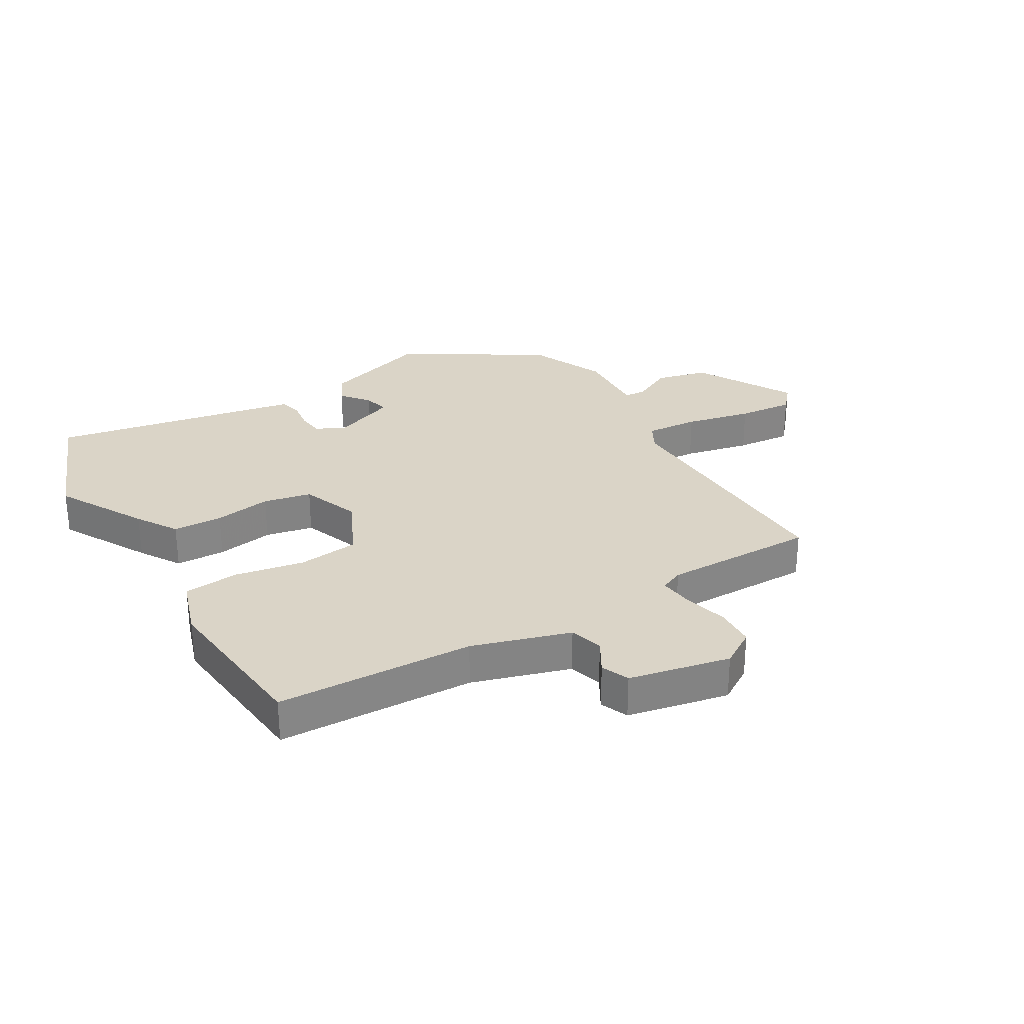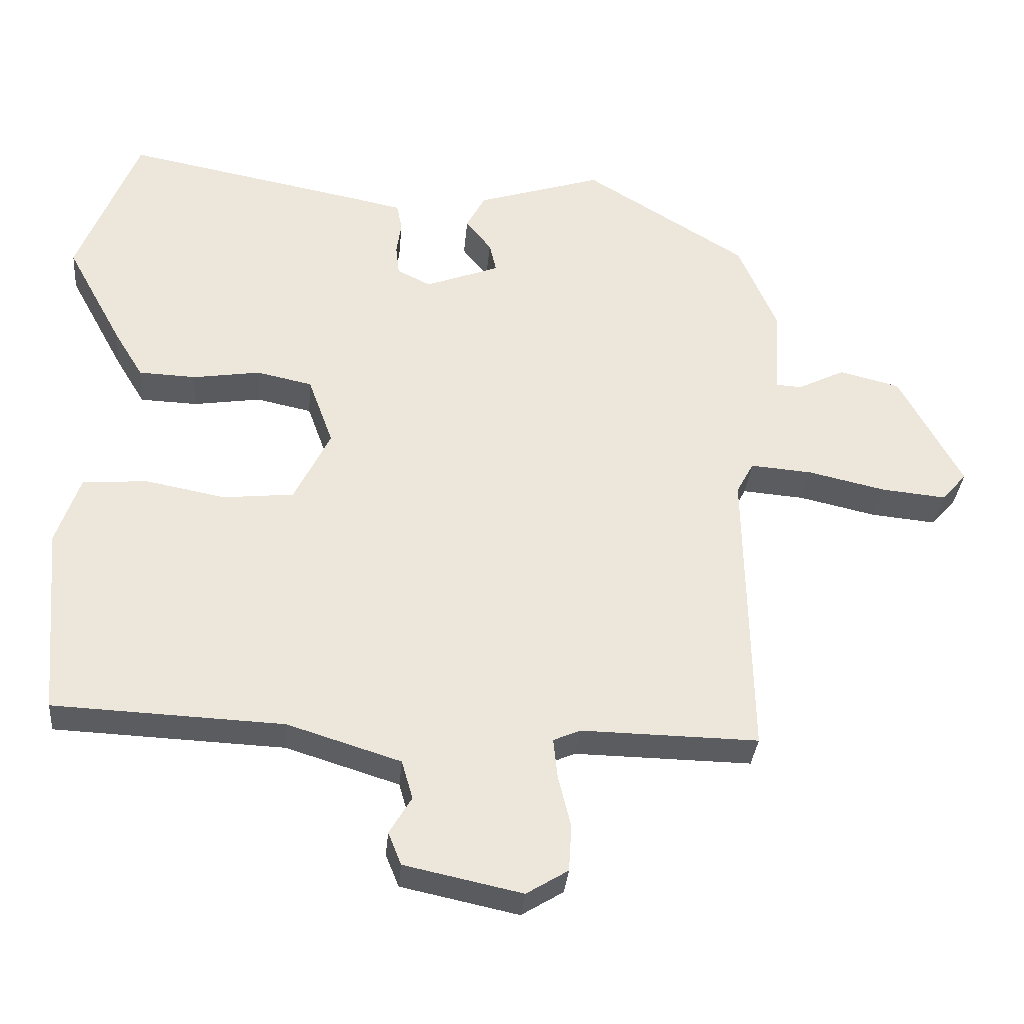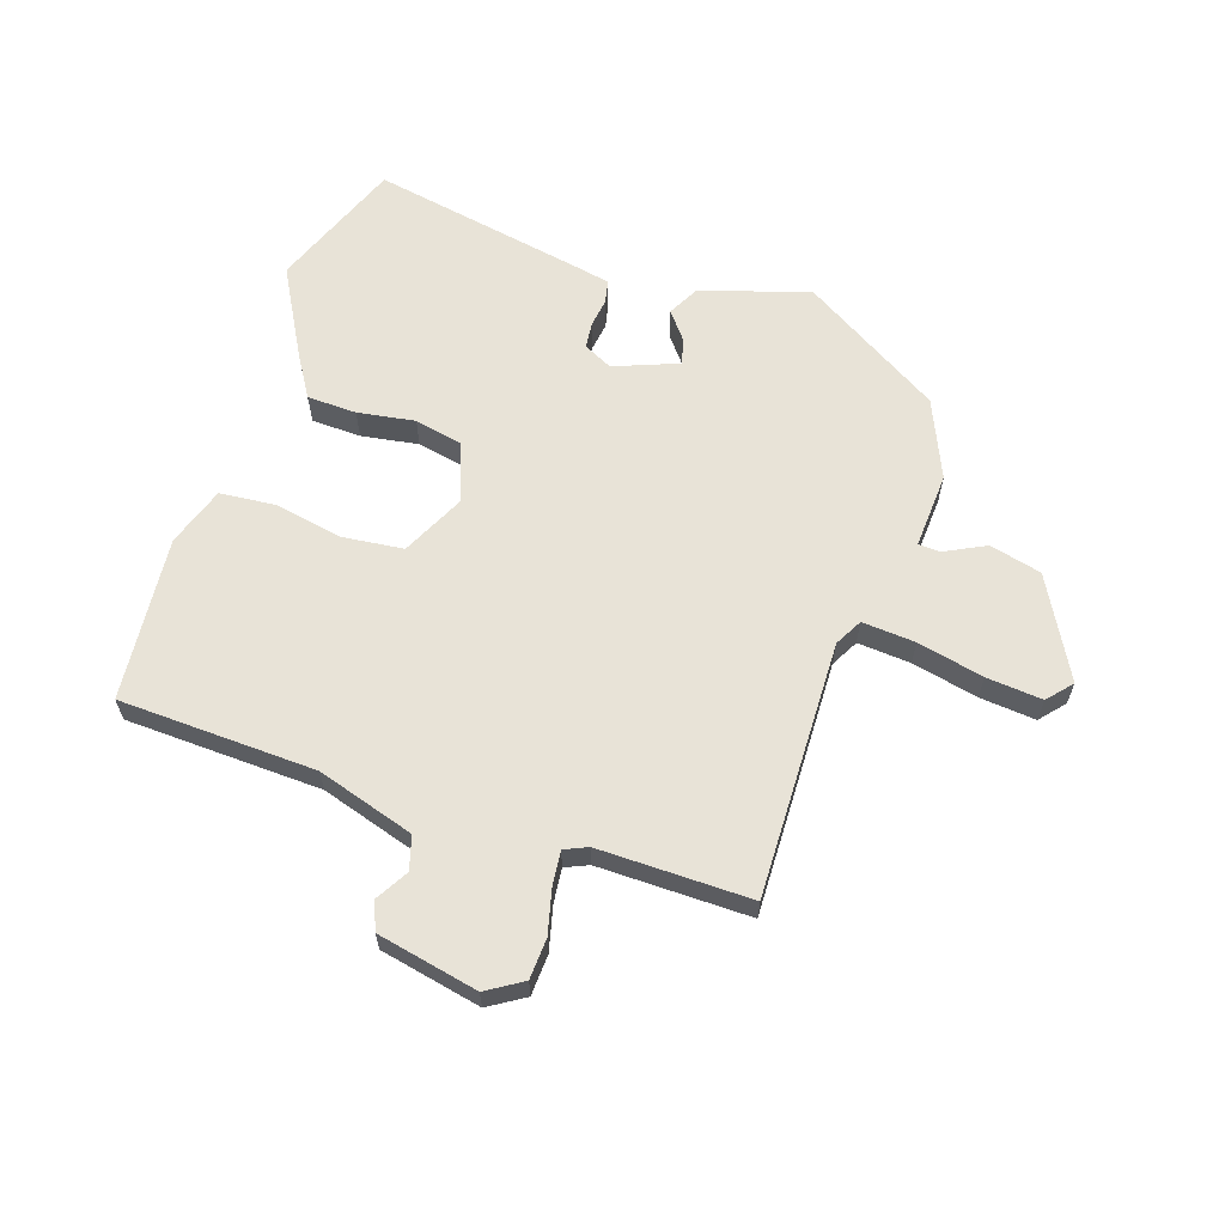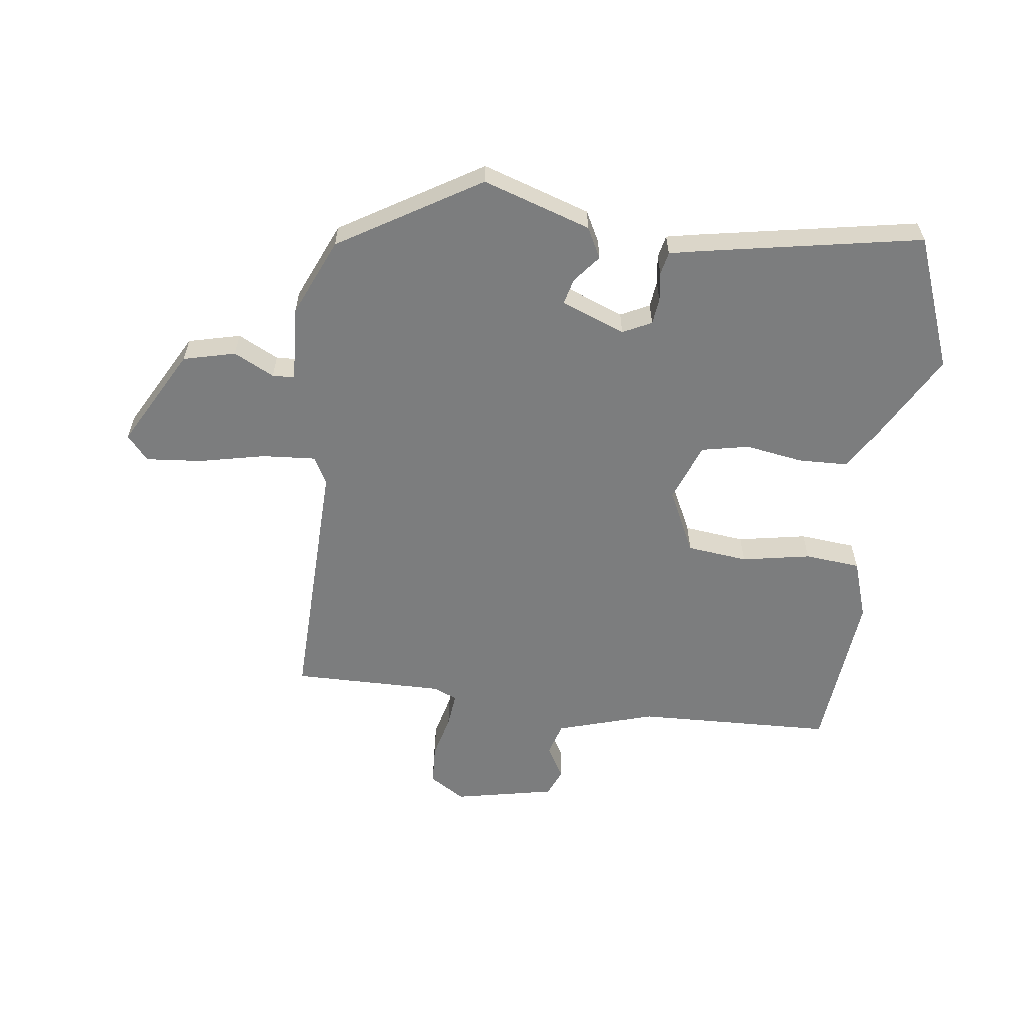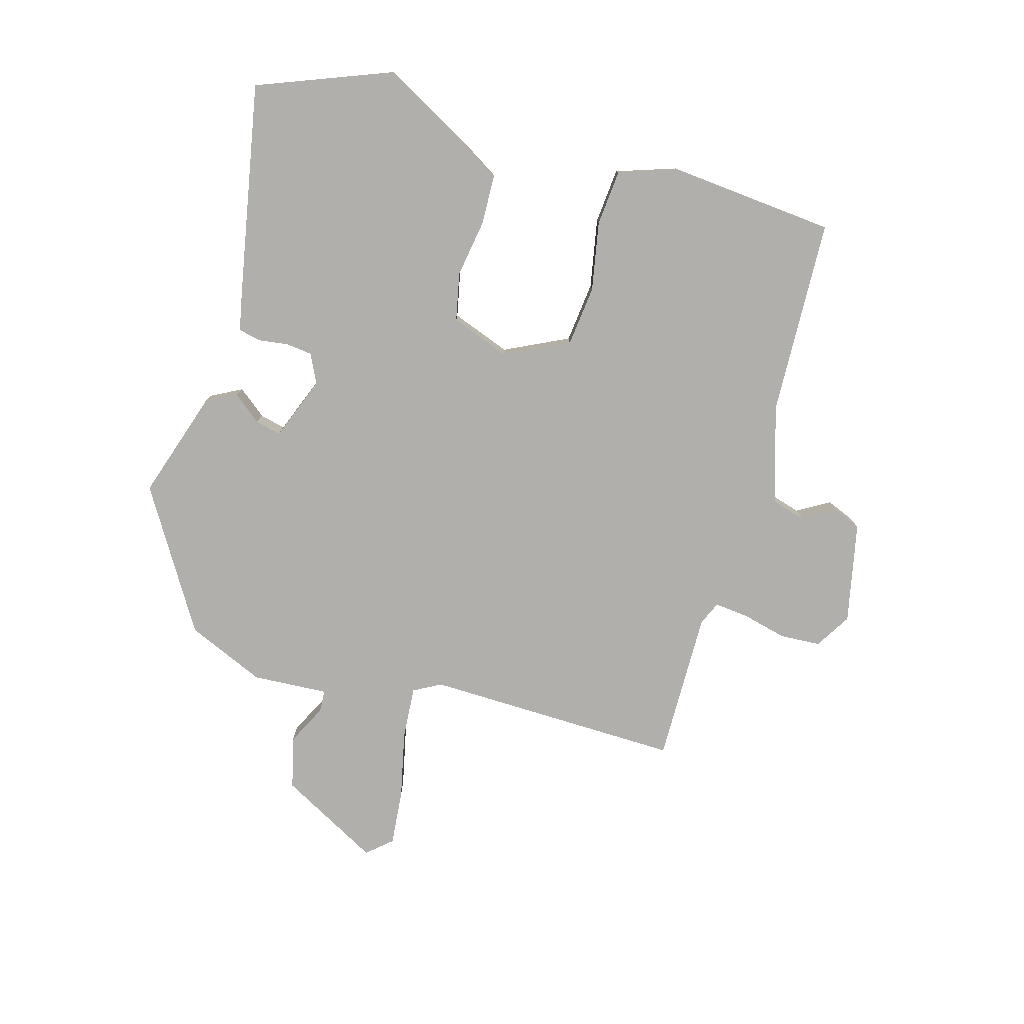
<metadata>
{"format":"obj","ext":"obj","renderer":"f3d","projection":"perspective","resolution":1024,"background":"white","views":[{"elev":28.9,"azim":148.9,"up":"+Y"},{"elev":-33.6,"azim":174.9,"up":"+Z"},{"elev":62.4,"azim":-161.9,"up":"+Y"},{"elev":-59.0,"azim":-7.7,"up":"+Y"},{"elev":-78.2,"azim":73.9,"up":"+Y"}]}
</metadata>
<code>
v -0.491 0.07 0.401
v -0.257 0.07 0.545
v -0.076 0.07 0.487
v -0.049 0.07 0.436
v -0.086 0.07 0.389
v -0.096 0.07 0.346
v 0.011 0.07 0.305
v 0.059 0.07 0.329
v 0.064 0.07 0.373
v 0.057 0.07 0.422
v 0.065 0.07 0.46
v 0.118 0.07 0.471
v 0.484 0.07 0.541
v 0.571 0.07 0.319
v 0.49 0.07 0.17
v 0.448 0.07 0.101
v 0.365 0.07 0.098
v 0.269 0.07 0.113
v 0.189 0.07 0.096
v 0.153 0.07 -0.003
v 0.205 0.07 -0.109
v 0.307 0.07 -0.12
v 0.422 0.07 -0.098
v 0.515 0.07 -0.106
v 0.549 0.07 -0.206
v 0.525 0.07 -0.482
v 0.195 0.07 -0.496
v 0.032 0.07 -0.547
v 0.016 0.07 -0.603
v 0.048 0.07 -0.657
v 0.029 0.07 -0.704
v -0.14 0.07 -0.74
v -0.2 0.07 -0.703
v -0.204 0.07 -0.635
v -0.186 0.07 -0.561
v -0.18 0.07 -0.503
v -0.219 0.07 -0.486
v -0.474 0.07 -0.49
v -0.466 0.07 -0.06
v -0.491 0.07 -0.014
v -0.58 0.07 -0.021
v -0.691 0.07 -0.046
v -0.785 0.07 -0.055
v -0.821 0.07 -0.014
v -0.731 0.07 0.153
v -0.644 0.07 0.175
v -0.576 0.07 0.141
v -0.539 0.07 0.143
v -0.547 0.07 0.27
v -0.491 0 0.401
v -0.257 0 0.545
v -0.076 0 0.487
v -0.049 0 0.436
v -0.086 0 0.389
v -0.096 0 0.346
v 0.011 0 0.305
v 0.059 0 0.329
v 0.064 0 0.373
v 0.057 0 0.422
v 0.065 0 0.46
v 0.118 0 0.471
v 0.484 0 0.541
v 0.571 0 0.319
v 0.49 0 0.17
v 0.448 0 0.101
v 0.365 0 0.098
v 0.269 0 0.113
v 0.189 0 0.096
v 0.153 0 -0.003
v 0.205 0 -0.109
v 0.307 0 -0.12
v 0.422 0 -0.098
v 0.515 0 -0.106
v 0.549 0 -0.206
v 0.525 0 -0.482
v 0.195 0 -0.496
v 0.032 0 -0.547
v 0.016 0 -0.603
v 0.048 0 -0.657
v 0.029 0 -0.704
v -0.14 0 -0.74
v -0.2 0 -0.703
v -0.204 0 -0.635
v -0.186 0 -0.561
v -0.18 0 -0.503
v -0.219 0 -0.486
v -0.474 0 -0.49
v -0.466 0 -0.06
v -0.491 0 -0.014
v -0.58 0 -0.021
v -0.691 0 -0.046
v -0.785 0 -0.055
v -0.821 0 -0.014
v -0.731 0 0.153
v -0.644 0 0.175
v -0.576 0 0.141
v -0.539 0 0.143
v -0.547 0 0.27
f 48 49 1 2
f 44 45 46 47
f 44 47 48
f 41 42 43 44
f 40 41 44 48
f 39 40 48 2
f 37 38 39 2
f 32 33 34 35
f 32 35 36
f 29 30 31 32
f 28 29 32 36
f 27 28 36 37
f 22 23 24 25
f 21 22 25 26
f 15 16 17 18
f 15 18 19
f 14 15 19
f 13 14 19
f 12 13 19
f 9 10 11 12
f 8 9 12 19
f 7 8 19 20
f 2 3 4 5
f 2 5 6
f 37 2 6
f 21 26 27 37
f 20 21 37 6
f 6 7 20
f 51 50 98 97
f 96 95 94 93
f 97 96 93
f 93 92 91 90
f 97 93 90 89
f 51 97 89 88
f 51 88 87 86
f 84 83 82 81
f 85 84 81
f 81 80 79 78
f 85 81 78 77
f 86 85 77 76
f 74 73 72 71
f 75 74 71 70
f 67 66 65 64
f 68 67 64
f 68 64 63
f 68 63 62
f 68 62 61
f 61 60 59 58
f 68 61 58 57
f 69 68 57 56
f 54 53 52 51
f 55 54 51
f 55 51 86
f 86 76 75 70
f 55 86 70 69
f 69 56 55
f 1 50 51 2
f 2 51 52 3
f 3 52 53 4
f 4 53 54 5
f 5 54 55 6
f 6 55 56 7
f 7 56 57 8
f 8 57 58 9
f 9 58 59 10
f 10 59 60 11
f 11 60 61 12
f 12 61 62 13
f 13 62 63 14
f 14 63 64 15
f 15 64 65 16
f 16 65 66 17
f 17 66 67 18
f 18 67 68 19
f 19 68 69 20
f 20 69 70 21
f 21 70 71 22
f 22 71 72 23
f 23 72 73 24
f 24 73 74 25
f 25 74 75 26
f 26 75 76 27
f 27 76 77 28
f 28 77 78 29
f 29 78 79 30
f 30 79 80 31
f 31 80 81 32
f 32 81 82 33
f 33 82 83 34
f 34 83 84 35
f 35 84 85 36
f 36 85 86 37
f 37 86 87 38
f 38 87 88 39
f 39 88 89 40
f 40 89 90 41
f 41 90 91 42
f 42 91 92 43
f 43 92 93 44
f 44 93 94 45
f 45 94 95 46
f 46 95 96 47
f 47 96 97 48
f 48 97 98 49
f 49 98 50 1

</code>
